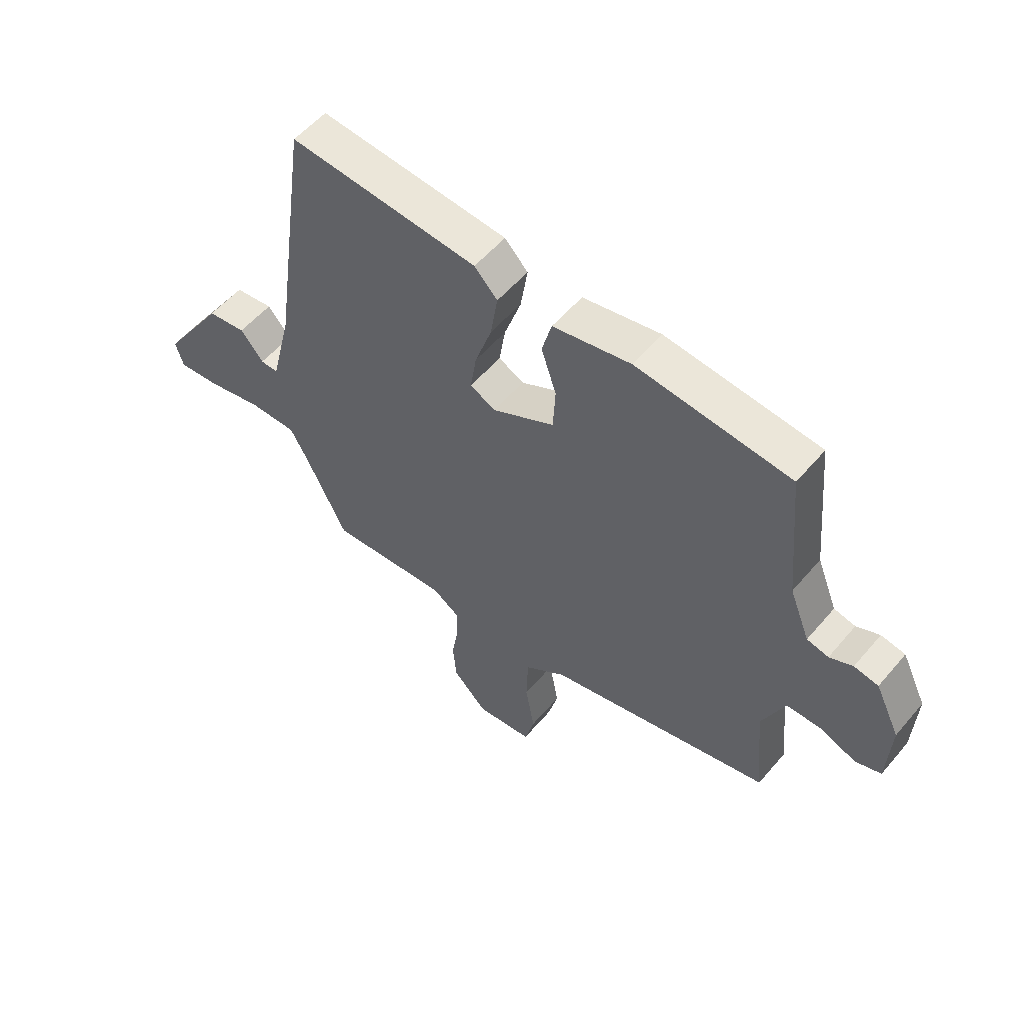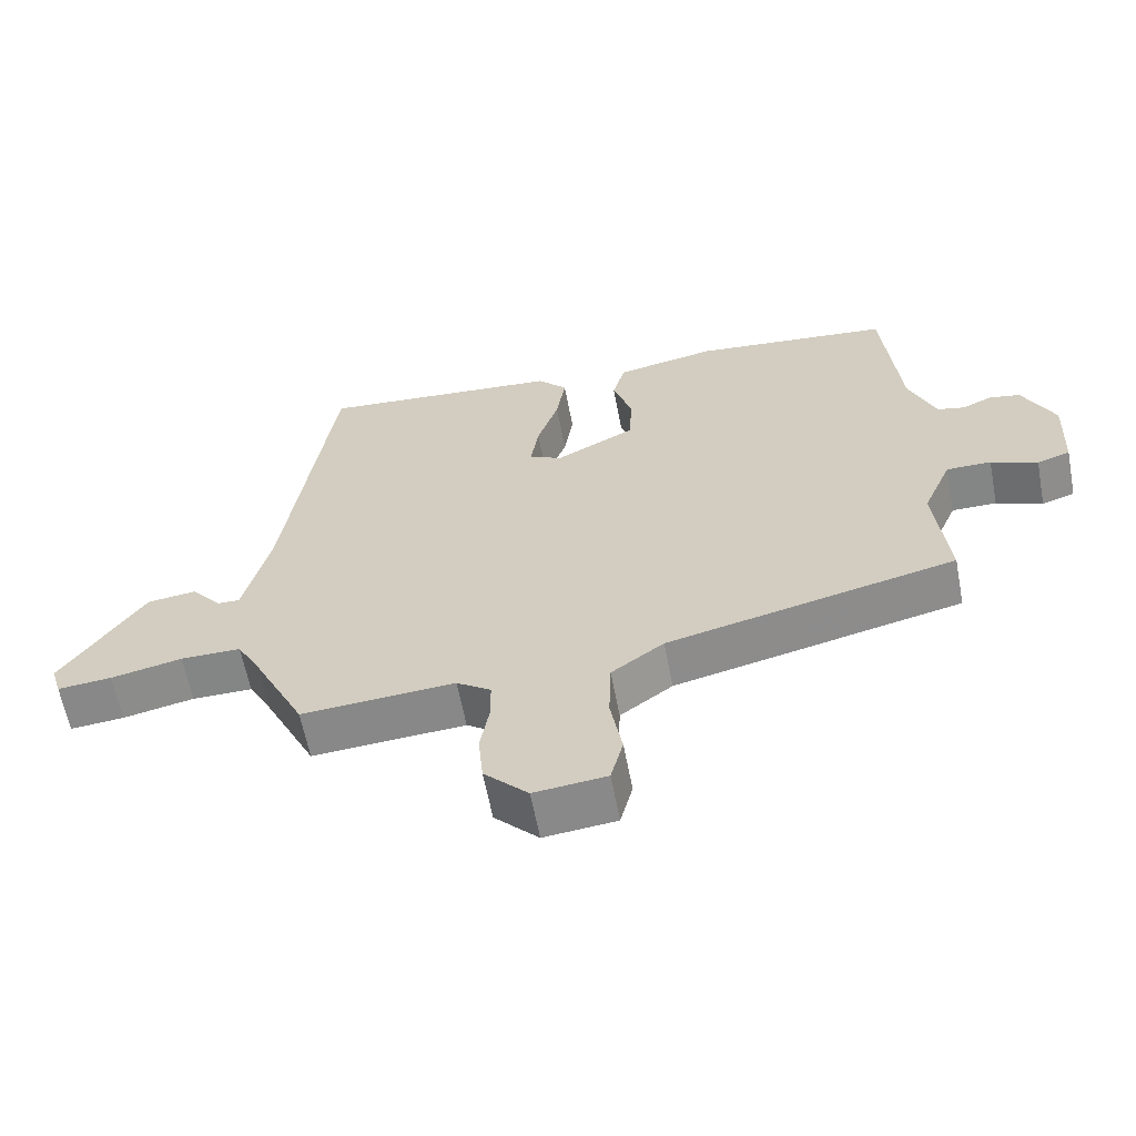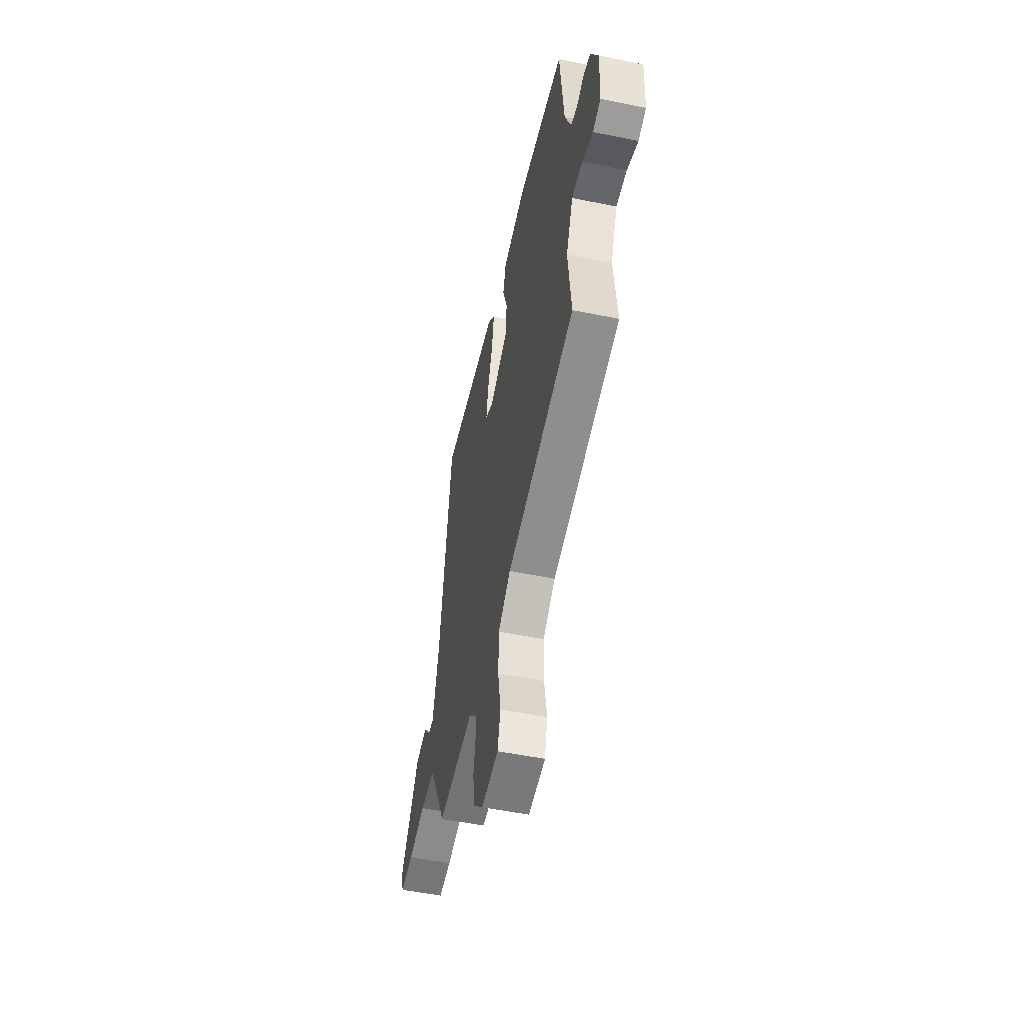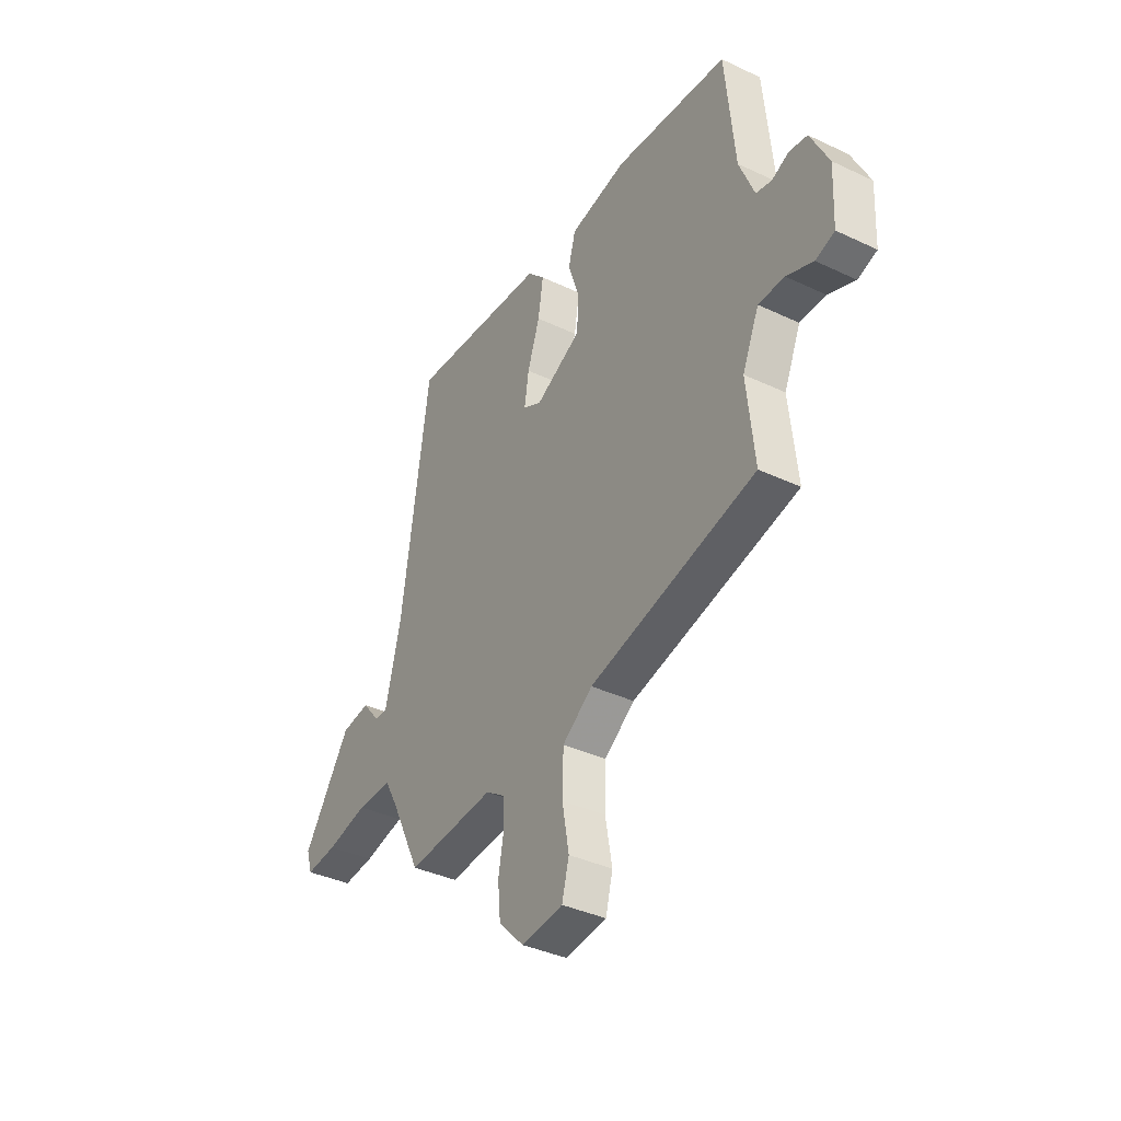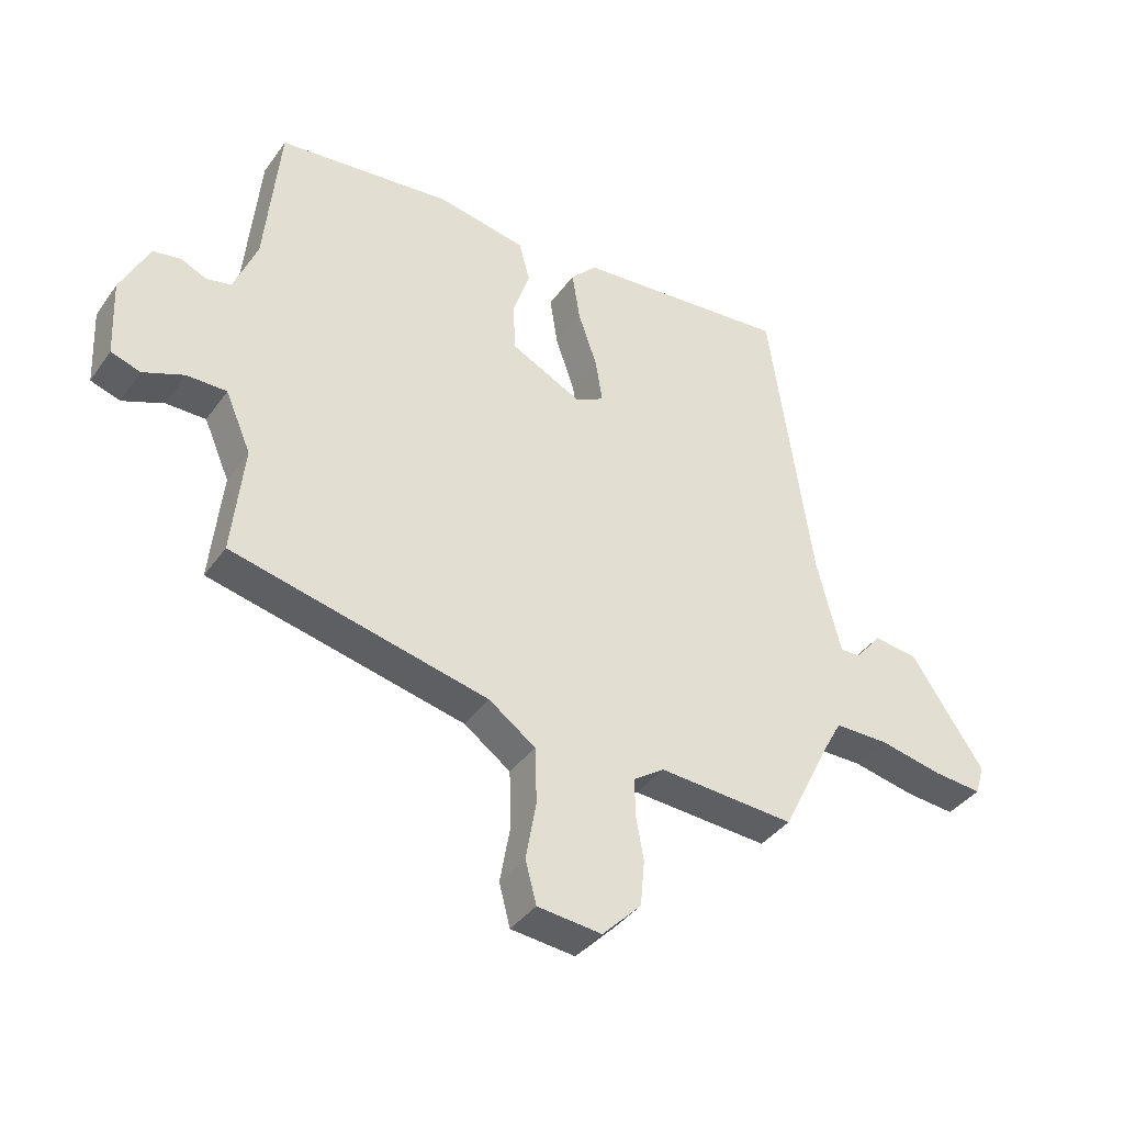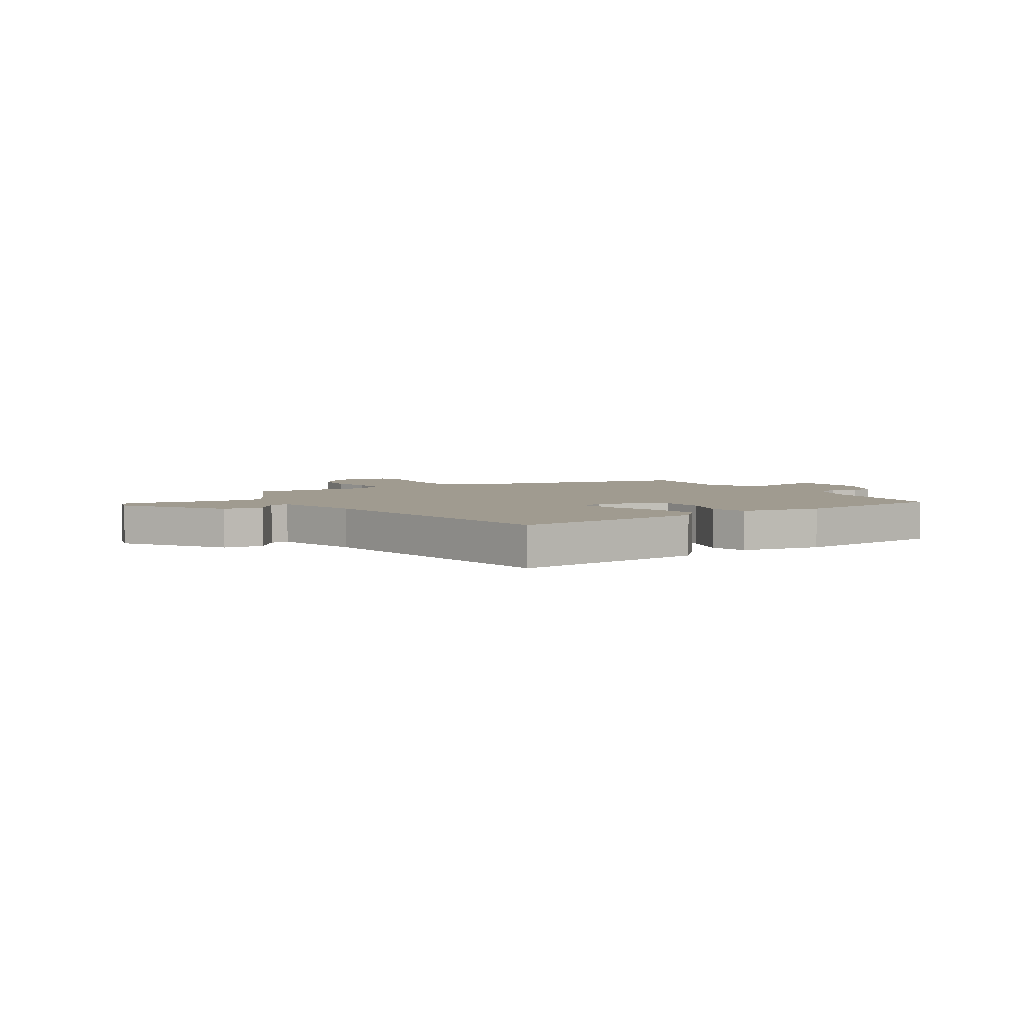
<metadata>
{"format":"obj","ext":"obj","renderer":"f3d","projection":"perspective","resolution":1024,"background":"white","views":[{"elev":55.1,"azim":39.5,"up":"+Z"},{"elev":-61.6,"azim":10.8,"up":"+Z"},{"elev":-51.9,"azim":77.5,"up":"+Z"},{"elev":-37.8,"azim":58.9,"up":"+Z"},{"elev":-38.7,"azim":148.4,"up":"+Z"},{"elev":4.2,"azim":-32.9,"up":"+Y"}]}
</metadata>
<code>
v 0.506 0.07 -0.374
v 0.087 0.07 -0.471
v 0.011 0.07 -0.526
v 0.008 0.07 -0.618
v 0.025 0.07 -0.714
v 0.007 0.07 -0.783
v -0.098 0.07 -0.794
v -0.162 0.07 -0.729
v -0.169 0.07 -0.654
v -0.156 0.07 -0.58
v -0.156 0.07 -0.52
v -0.206 0.07 -0.486
v -0.429 0.07 -0.501
v -0.505 0.07 -0.347
v -0.539 0.07 -0.285
v -0.627 0.07 -0.285
v -0.731 0.07 -0.307
v -0.81 0.07 -0.314
v -0.825 0.07 -0.265
v -0.706 0.07 -0.087
v -0.634 0.07 -0.078
v -0.591 0.07 -0.13
v -0.558 0.07 -0.131
v -0.519 0.07 0.027
v -0.449 0.07 0.516
v -0.097 0.07 0.486
v -0.054 0.07 0.441
v -0.067 0.07 0.358
v -0.098 0.07 0.267
v -0.109 0.07 0.195
v -0.062 0.07 0.171
v 0.054 0.07 0.23
v 0.058 0.07 0.311
v 0.03 0.07 0.395
v 0.048 0.07 0.461
v 0.193 0.07 0.489
v 0.479 0.07 0.459
v 0.503 0.07 0.208
v 0.541 0.07 0.113
v 0.581 0.07 0.104
v 0.624 0.07 0.123
v 0.669 0.07 0.115
v 0.715 0.07 0.021
v 0.709 0.07 -0.106
v 0.661 0.07 -0.122
v 0.594 0.07 -0.095
v 0.529 0.07 -0.095
v 0.487 0.07 -0.192
v 0.506 0 -0.374
v 0.087 0 -0.471
v 0.011 0 -0.526
v 0.008 0 -0.618
v 0.025 0 -0.714
v 0.007 0 -0.783
v -0.098 0 -0.794
v -0.162 0 -0.729
v -0.169 0 -0.654
v -0.156 0 -0.58
v -0.156 0 -0.52
v -0.206 0 -0.486
v -0.429 0 -0.501
v -0.505 0 -0.347
v -0.539 0 -0.285
v -0.627 0 -0.285
v -0.731 0 -0.307
v -0.81 0 -0.314
v -0.825 0 -0.265
v -0.706 0 -0.087
v -0.634 0 -0.078
v -0.591 0 -0.13
v -0.558 0 -0.131
v -0.519 0 0.027
v -0.449 0 0.516
v -0.097 0 0.486
v -0.054 0 0.441
v -0.067 0 0.358
v -0.098 0 0.267
v -0.109 0 0.195
v -0.062 0 0.171
v 0.054 0 0.23
v 0.058 0 0.311
v 0.03 0 0.395
v 0.048 0 0.461
v 0.193 0 0.489
v 0.479 0 0.459
v 0.503 0 0.208
v 0.541 0 0.113
v 0.581 0 0.104
v 0.624 0 0.123
v 0.669 0 0.115
v 0.715 0 0.021
v 0.709 0 -0.106
v 0.661 0 -0.122
v 0.594 0 -0.095
v 0.529 0 -0.095
v 0.487 0 -0.192
f 44 45 46
f 43 44 46
f 42 43 46
f 41 42 46
f 40 41 46
f 39 40 46 47
f 38 39 47 48
f 37 38 48
f 36 37 48
f 35 36 48
f 34 35 48
f 33 34 48
f 27 28 29
f 26 27 29
f 25 26 29
f 24 25 29
f 23 24 29 30
f 20 21 22
f 19 20 22
f 18 19 22
f 17 18 22
f 16 17 22
f 15 16 22 23
f 23 30 31
f 15 23 31
f 14 15 31
f 8 9 10
f 7 8 10
f 6 7 10
f 5 6 10
f 4 5 10
f 3 4 10 11
f 2 3 11 12
f 48 1 2
f 33 48 2
f 32 33 2
f 14 31 32
f 13 14 32
f 12 13 32
f 2 12 32
f 94 93 92
f 94 92 91
f 94 91 90
f 94 90 89
f 94 89 88
f 95 94 88 87
f 96 95 87 86
f 96 86 85
f 96 85 84
f 96 84 83
f 96 83 82
f 96 82 81
f 77 76 75
f 77 75 74
f 77 74 73
f 77 73 72
f 78 77 72 71
f 70 69 68
f 70 68 67
f 70 67 66
f 70 66 65
f 70 65 64
f 71 70 64 63
f 79 78 71
f 79 71 63
f 79 63 62
f 58 57 56
f 58 56 55
f 58 55 54
f 58 54 53
f 58 53 52
f 59 58 52 51
f 60 59 51 50
f 50 49 96
f 50 96 81
f 50 81 80
f 80 79 62
f 80 62 61
f 80 61 60
f 80 60 50
f 1 49 50 2
f 2 50 51 3
f 3 51 52 4
f 4 52 53 5
f 5 53 54 6
f 6 54 55 7
f 7 55 56 8
f 8 56 57 9
f 9 57 58 10
f 10 58 59 11
f 11 59 60 12
f 12 60 61 13
f 13 61 62 14
f 14 62 63 15
f 15 63 64 16
f 16 64 65 17
f 17 65 66 18
f 18 66 67 19
f 19 67 68 20
f 20 68 69 21
f 21 69 70 22
f 22 70 71 23
f 23 71 72 24
f 24 72 73 25
f 25 73 74 26
f 26 74 75 27
f 27 75 76 28
f 28 76 77 29
f 29 77 78 30
f 30 78 79 31
f 31 79 80 32
f 32 80 81 33
f 33 81 82 34
f 34 82 83 35
f 35 83 84 36
f 36 84 85 37
f 37 85 86 38
f 38 86 87 39
f 39 87 88 40
f 40 88 89 41
f 41 89 90 42
f 42 90 91 43
f 43 91 92 44
f 44 92 93 45
f 45 93 94 46
f 46 94 95 47
f 47 95 96 48
f 48 96 49 1

</code>
